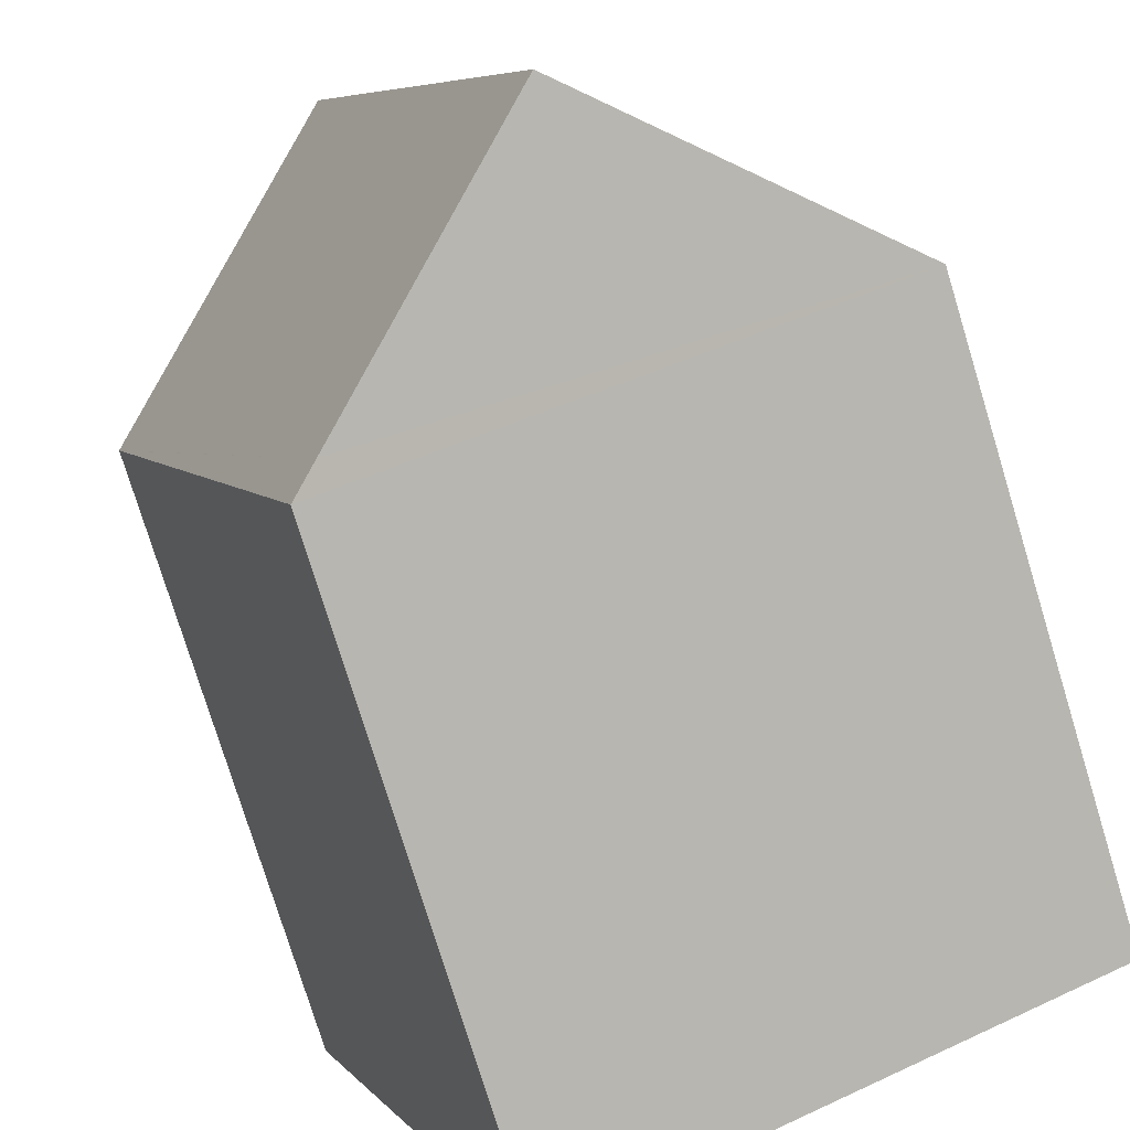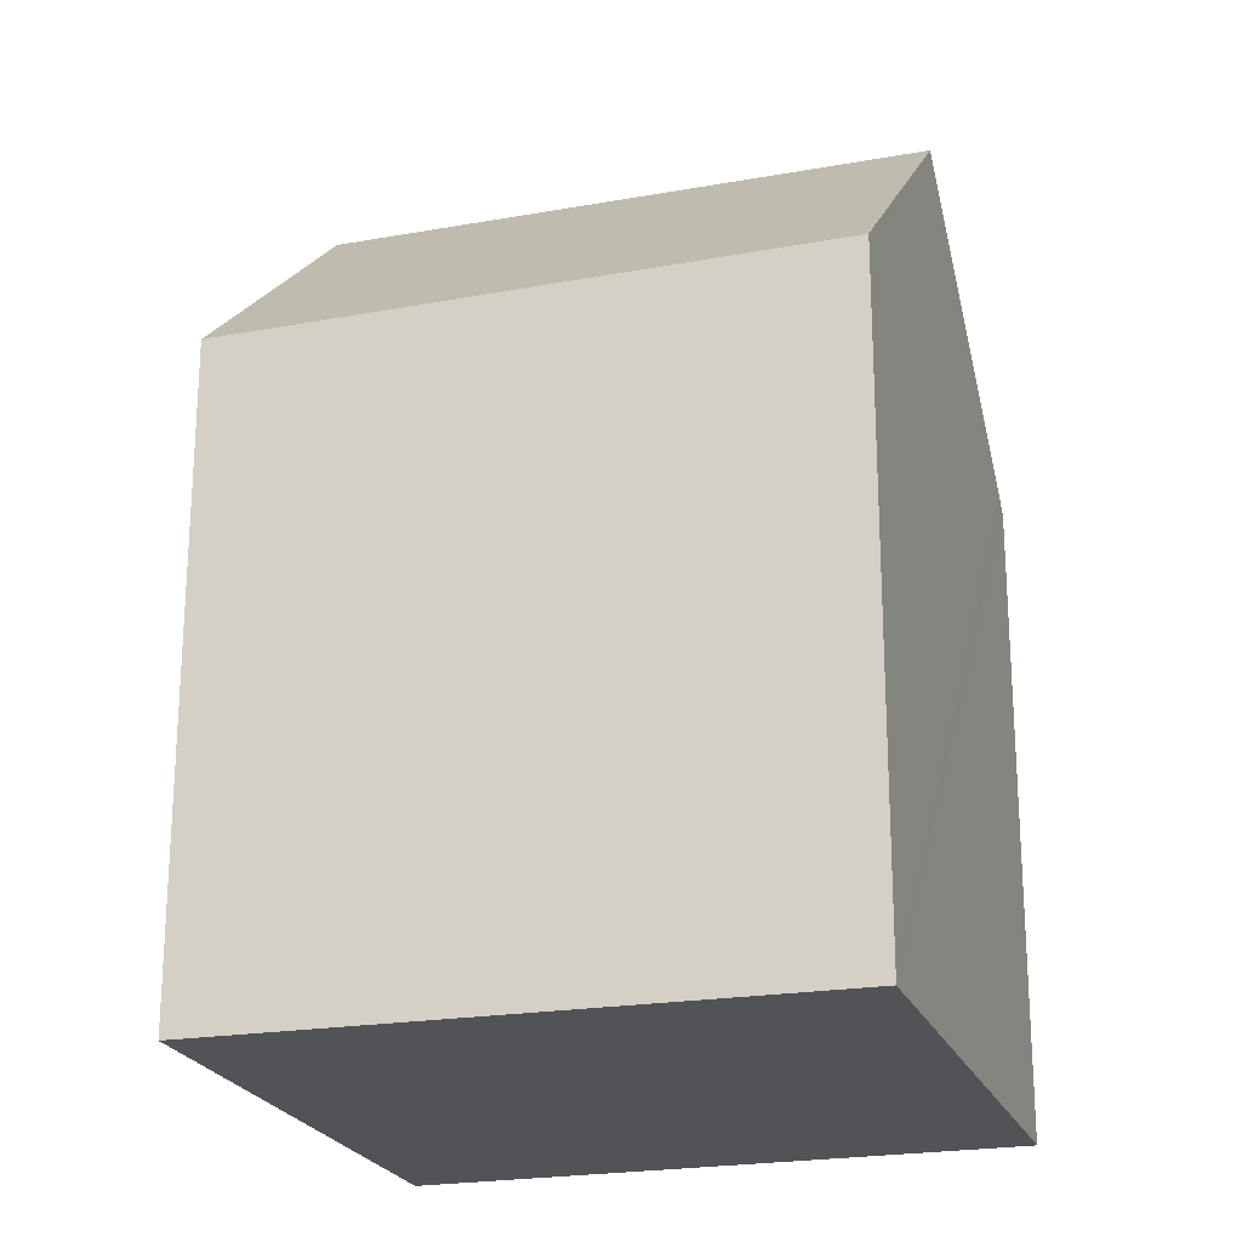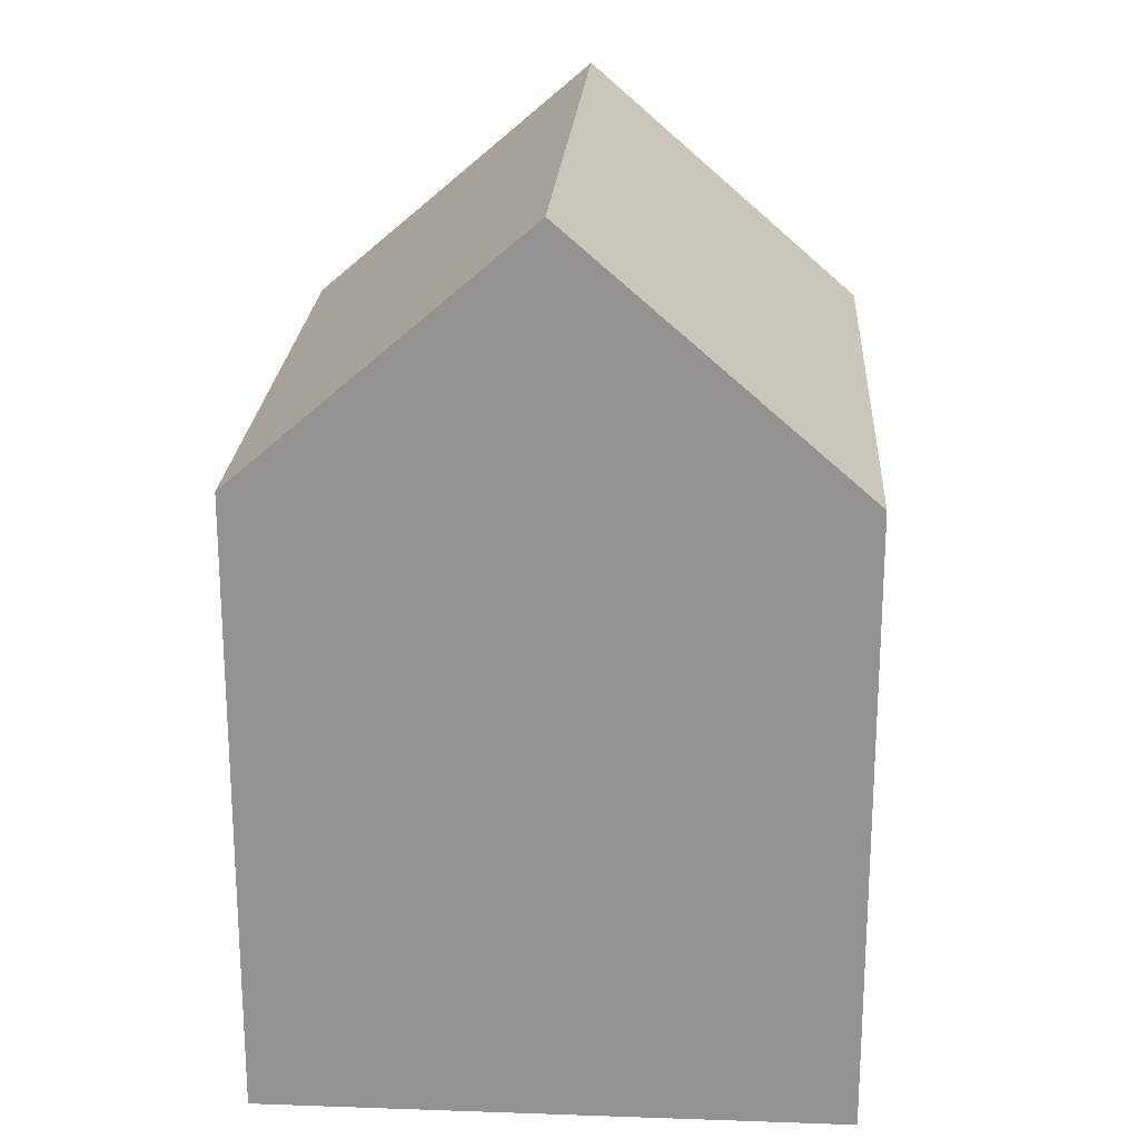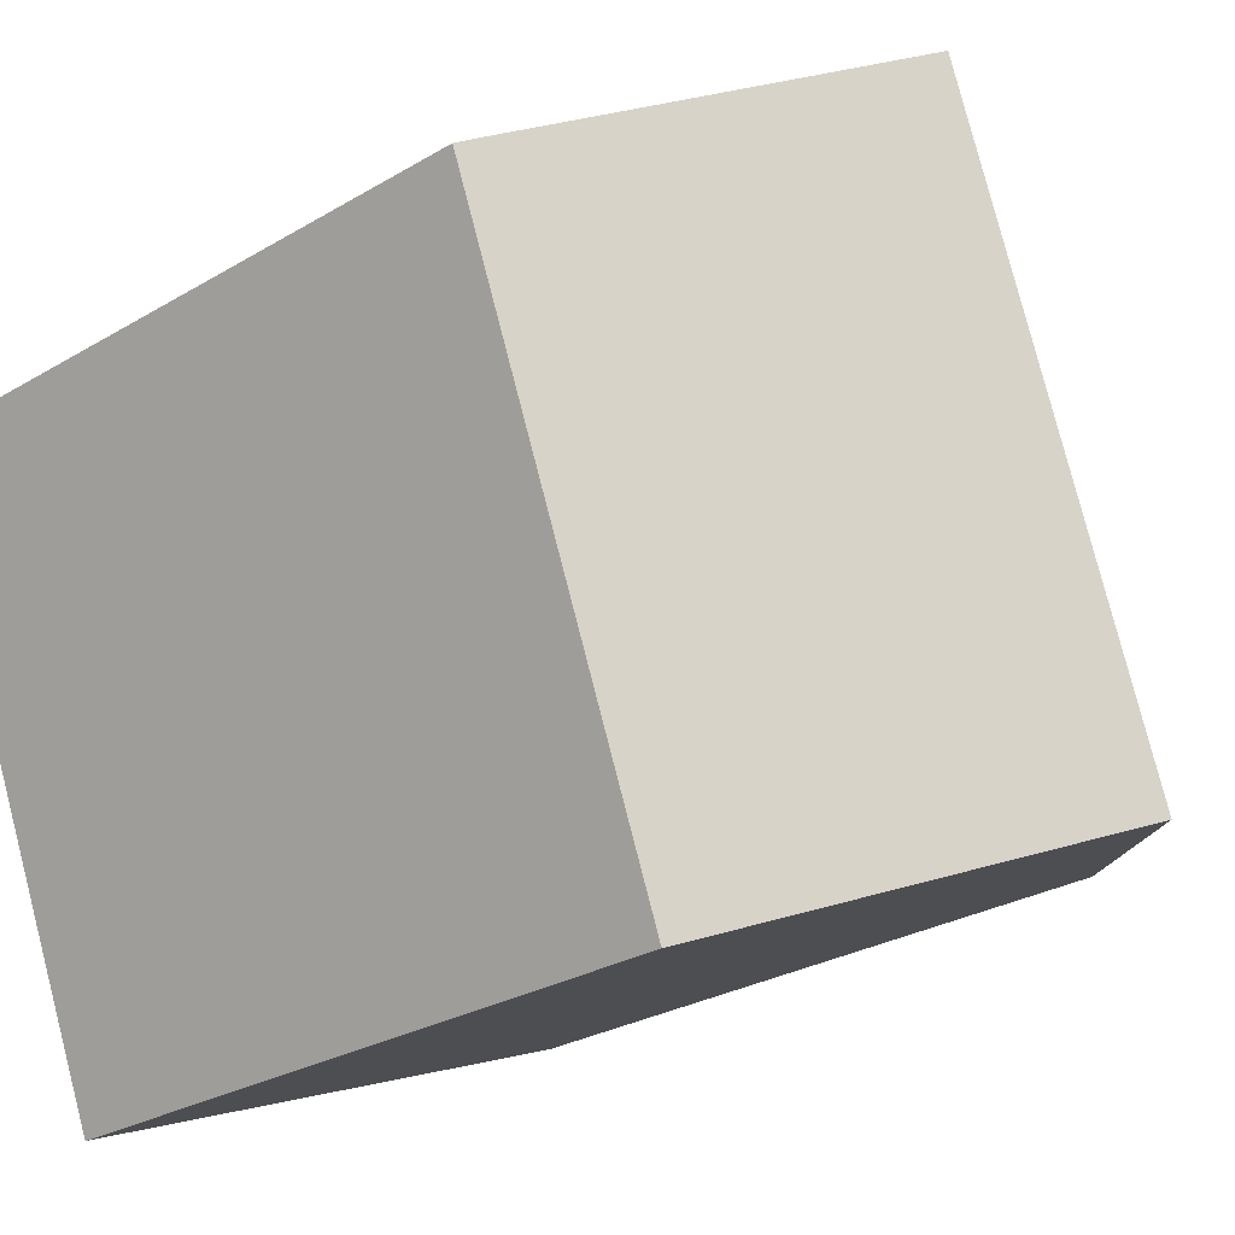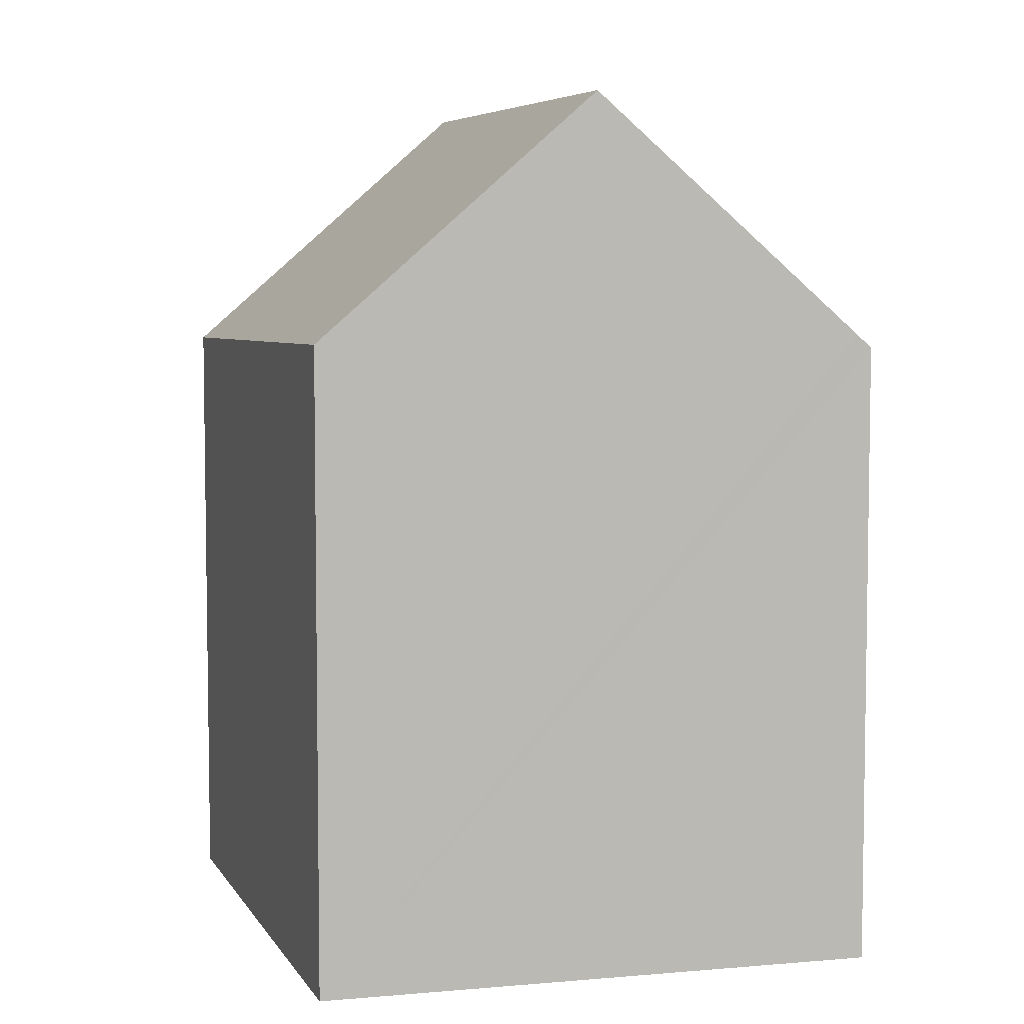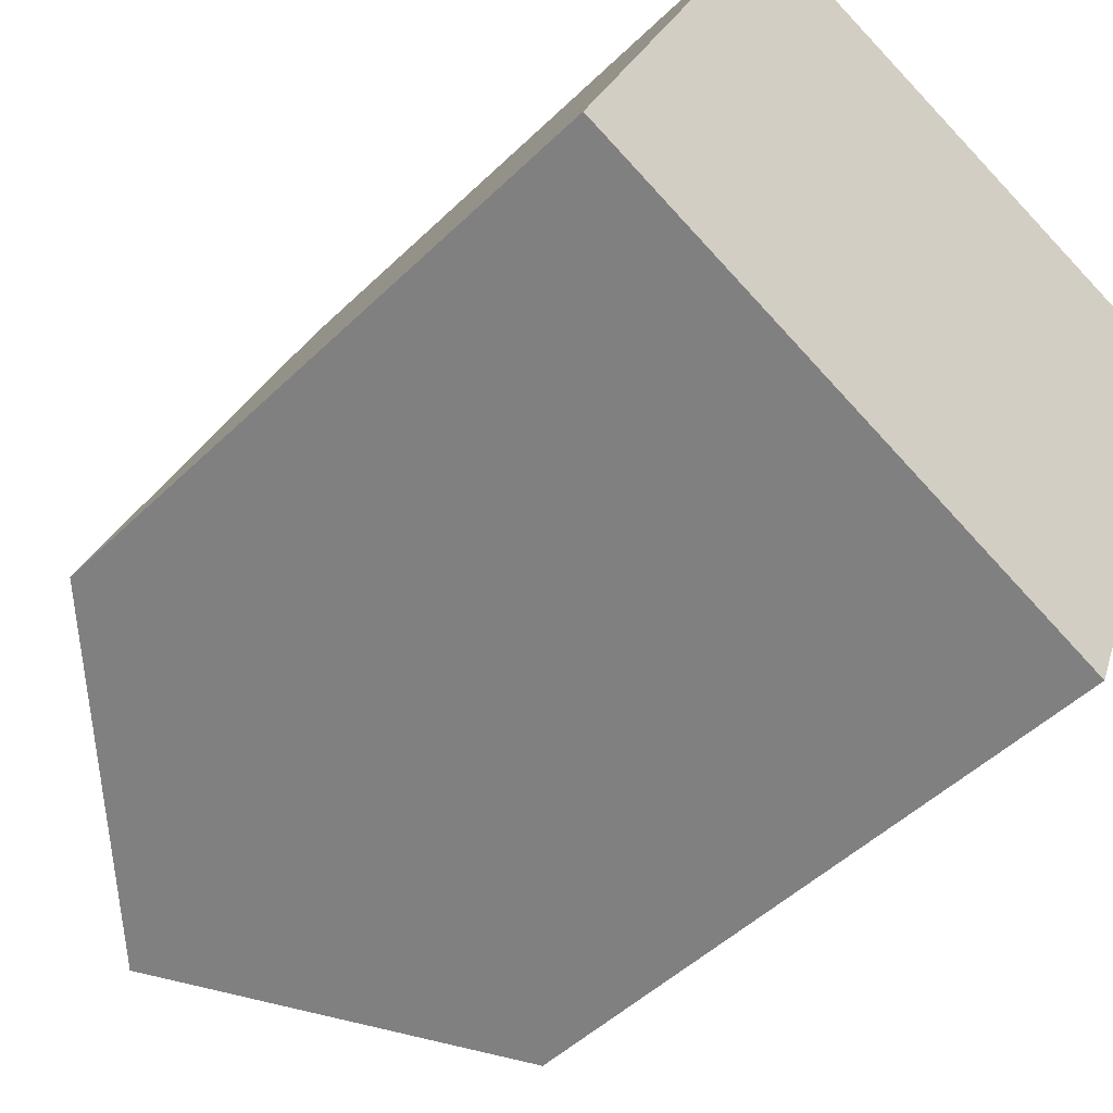
<metadata>
{"format":"obj","ext":"obj","renderer":"f3d","projection":"perspective","resolution":1024,"background":"white","views":[{"elev":-77.1,"azim":-163.0,"up":"+Z"},{"elev":-22.5,"azim":-51.2,"up":"+Y"},{"elev":22.7,"azim":-154.4,"up":"+Y"},{"elev":-27.0,"azim":132.8,"up":"+Z"},{"elev":6.0,"azim":5.6,"up":"+Y"},{"elev":-48.3,"azim":-42.8,"up":"+Z"}]}
</metadata>
<code>
v  0 14.04 8.599e-16
v  11.04 19.76 10.03
v  6.1 19.76 -2.475
v  5.173 14.31 12.27
v  13.02 17.92 9.271
v  11.49 14.71 -4.661
v  16.52 14.66 7.932
v  16.78 14.42 7.835
v  17.1 14.12 7.707
v  17.07 14.12 7.627
v  12.12 14.12 -4.916
v  5.173 -7.511e-16 12.27
v  0 0 0
v  17.1 -4.719e-16 7.707
v  11.04 -6.14e-16 10.03
v  13.02 -5.677e-16 9.271
v  16.52 -4.857e-16 7.932
v  16.78 -4.798e-16 7.835
v  12.12 3.01e-16 -4.916
v  17.07 -4.67e-16 7.627
v  11.49 2.854e-16 -4.661
v  6.1 1.515e-16 -2.475
g defaultobject
f 1 2 3
f 2 1 4
f 5 3 2
f 3 5 6
f 6 5 7
f 6 7 8
f 6 8 9
f 6 9 10
f 6 10 11
f 1 12 4
f 12 1 13
f 4 5 2
f 5 4 12
f 5 12 7
f 7 12 8
f 8 12 9
f 9 12 14
f 14 12 15
f 14 15 16
f 14 16 17
f 14 17 18
f 14 10 9
f 10 14 11
f 11 14 19
f 19 14 20
f 6 1 3
f 1 6 11
f 1 11 19
f 1 19 21
f 1 21 13
f 13 21 22
f 18 20 14
f 20 18 17
f 20 17 19
f 19 17 16
f 19 16 15
f 19 15 12
f 19 12 22
f 22 12 13
f 19 22 21

</code>
